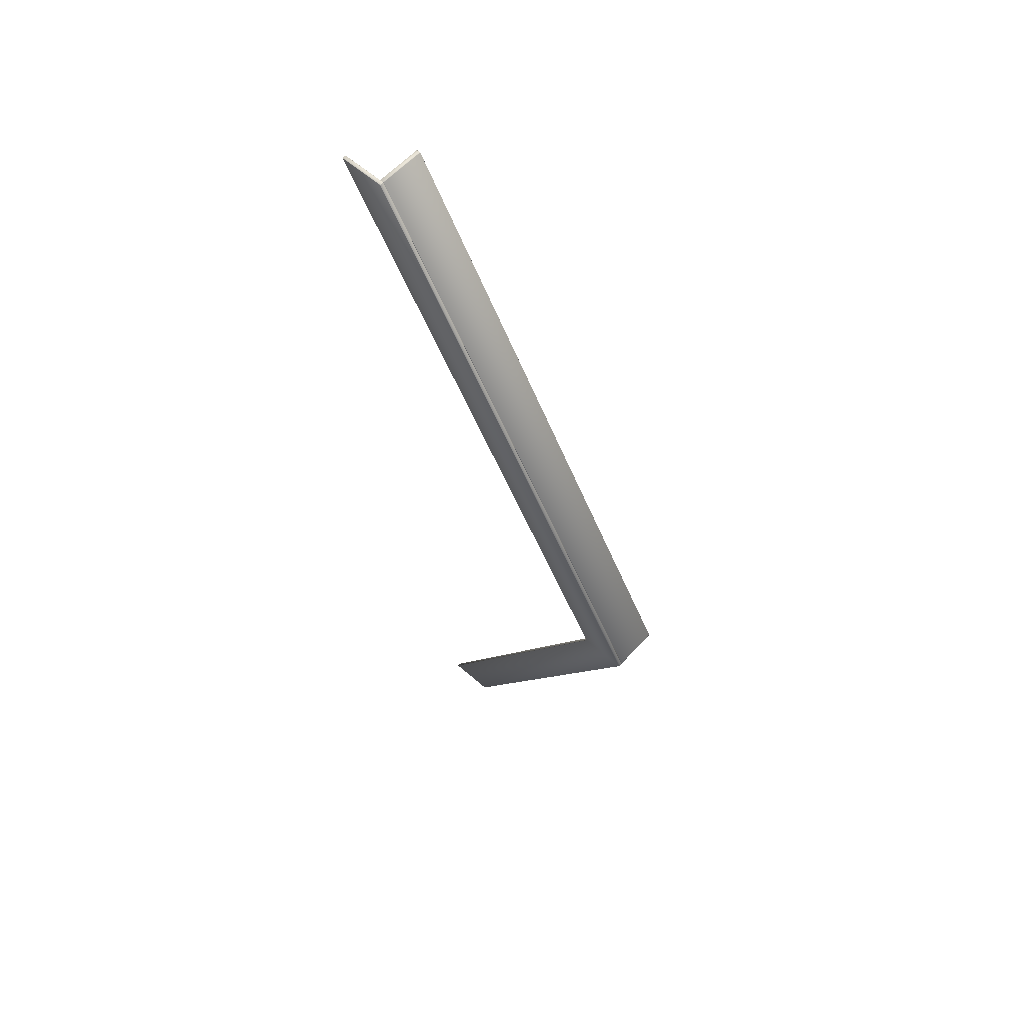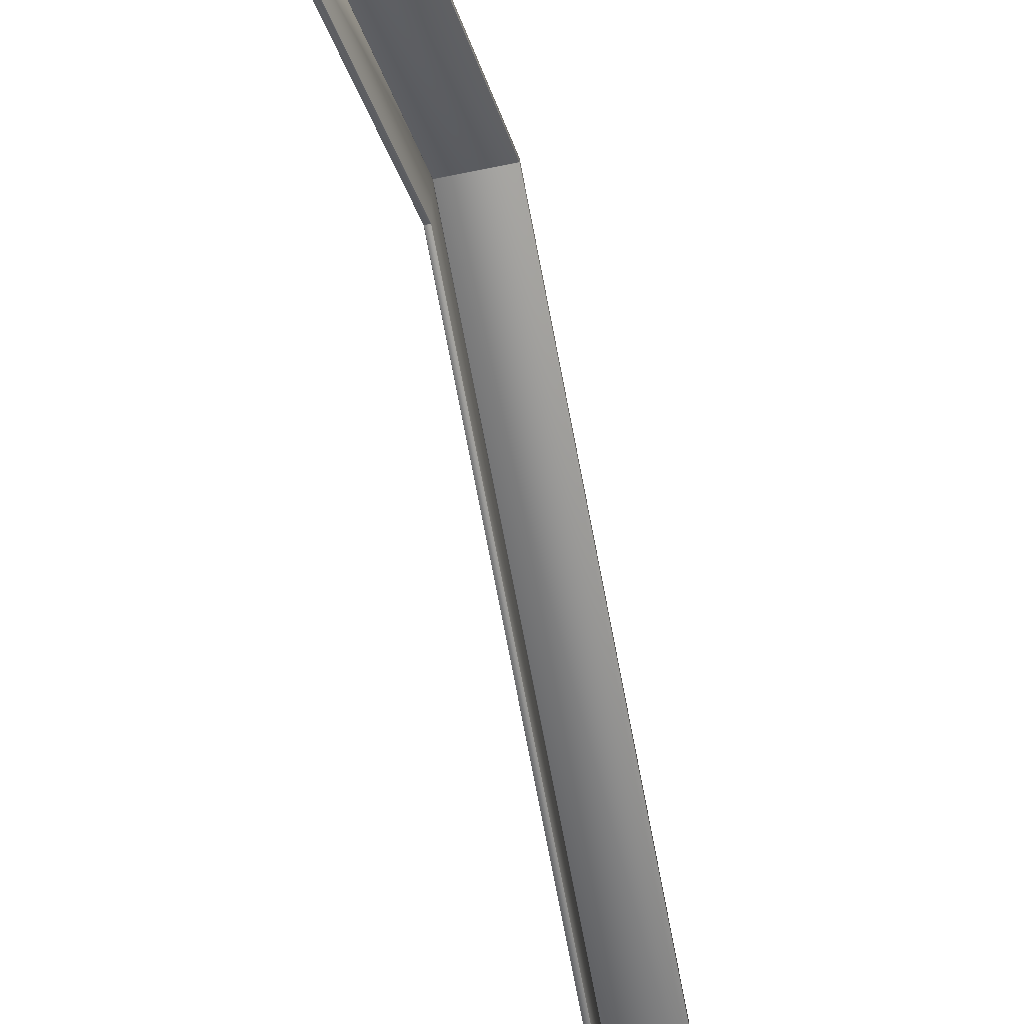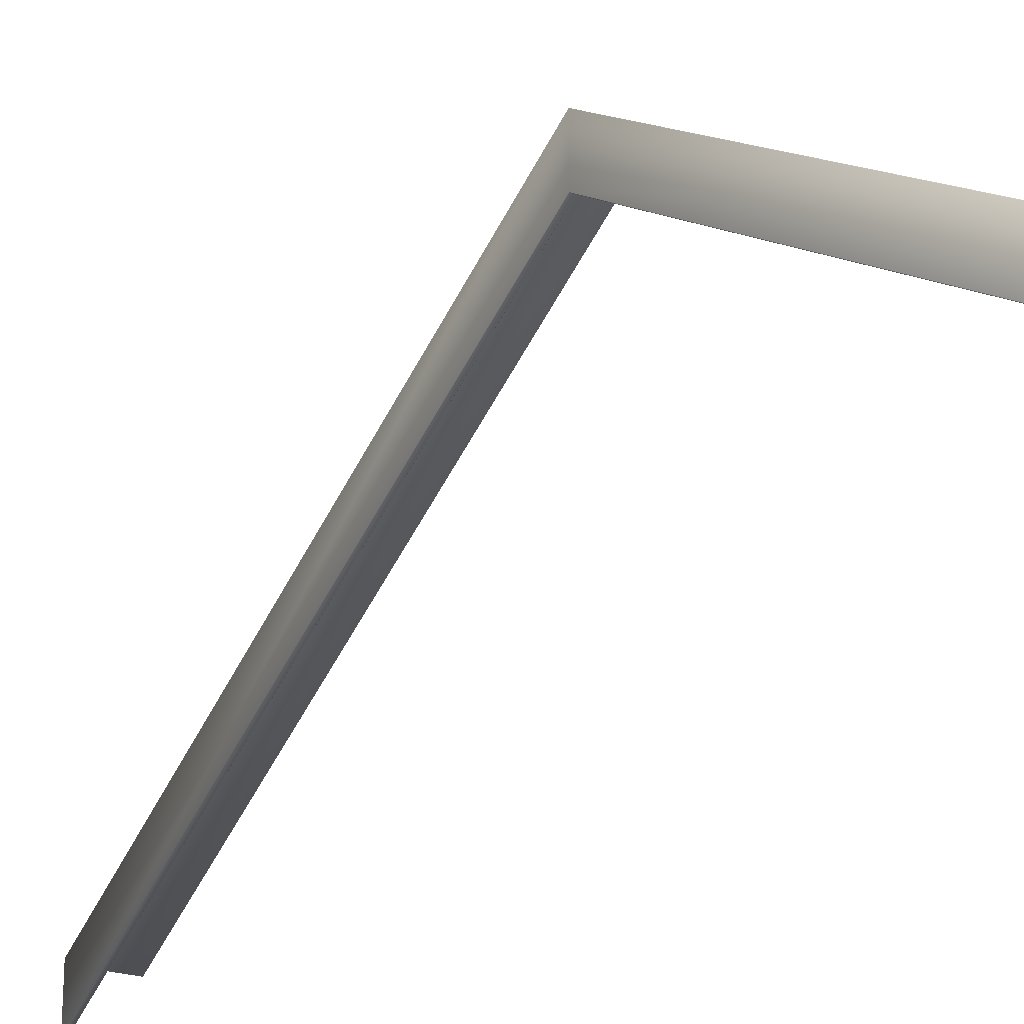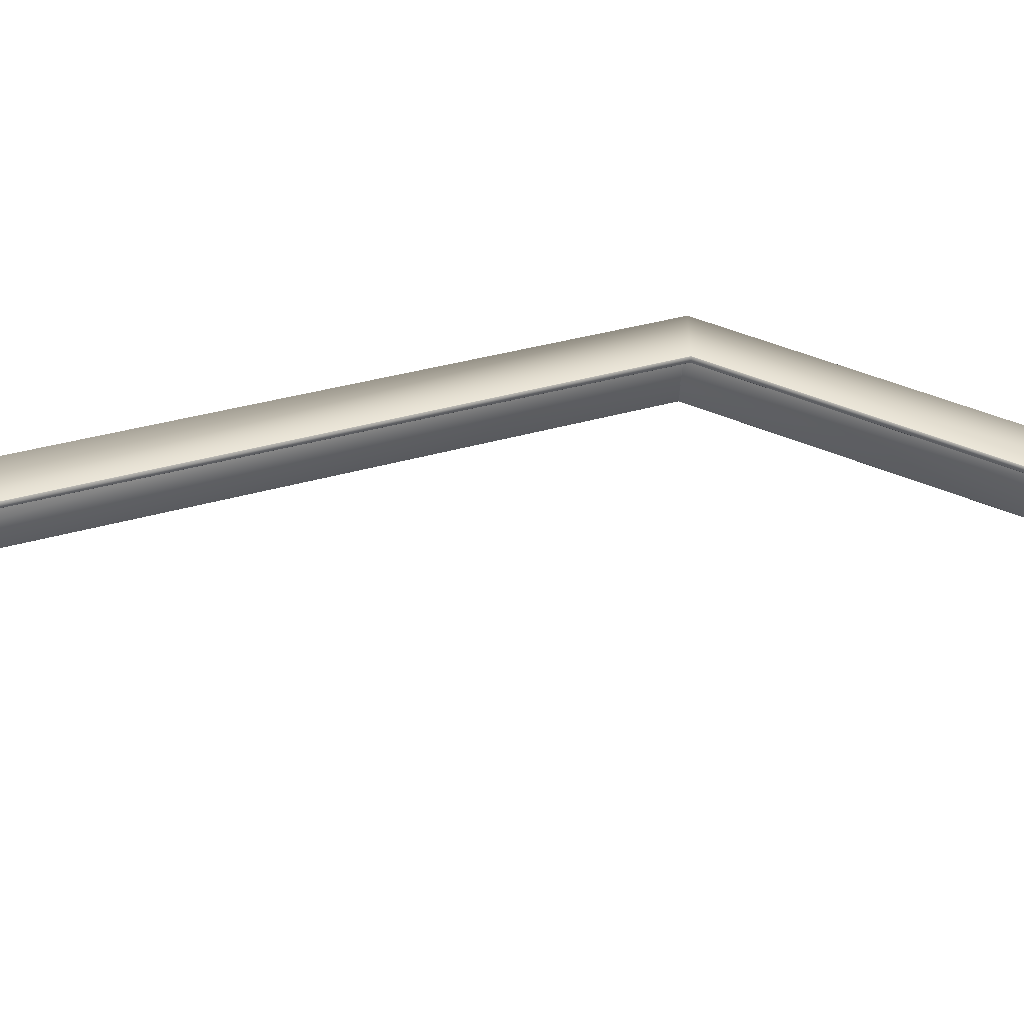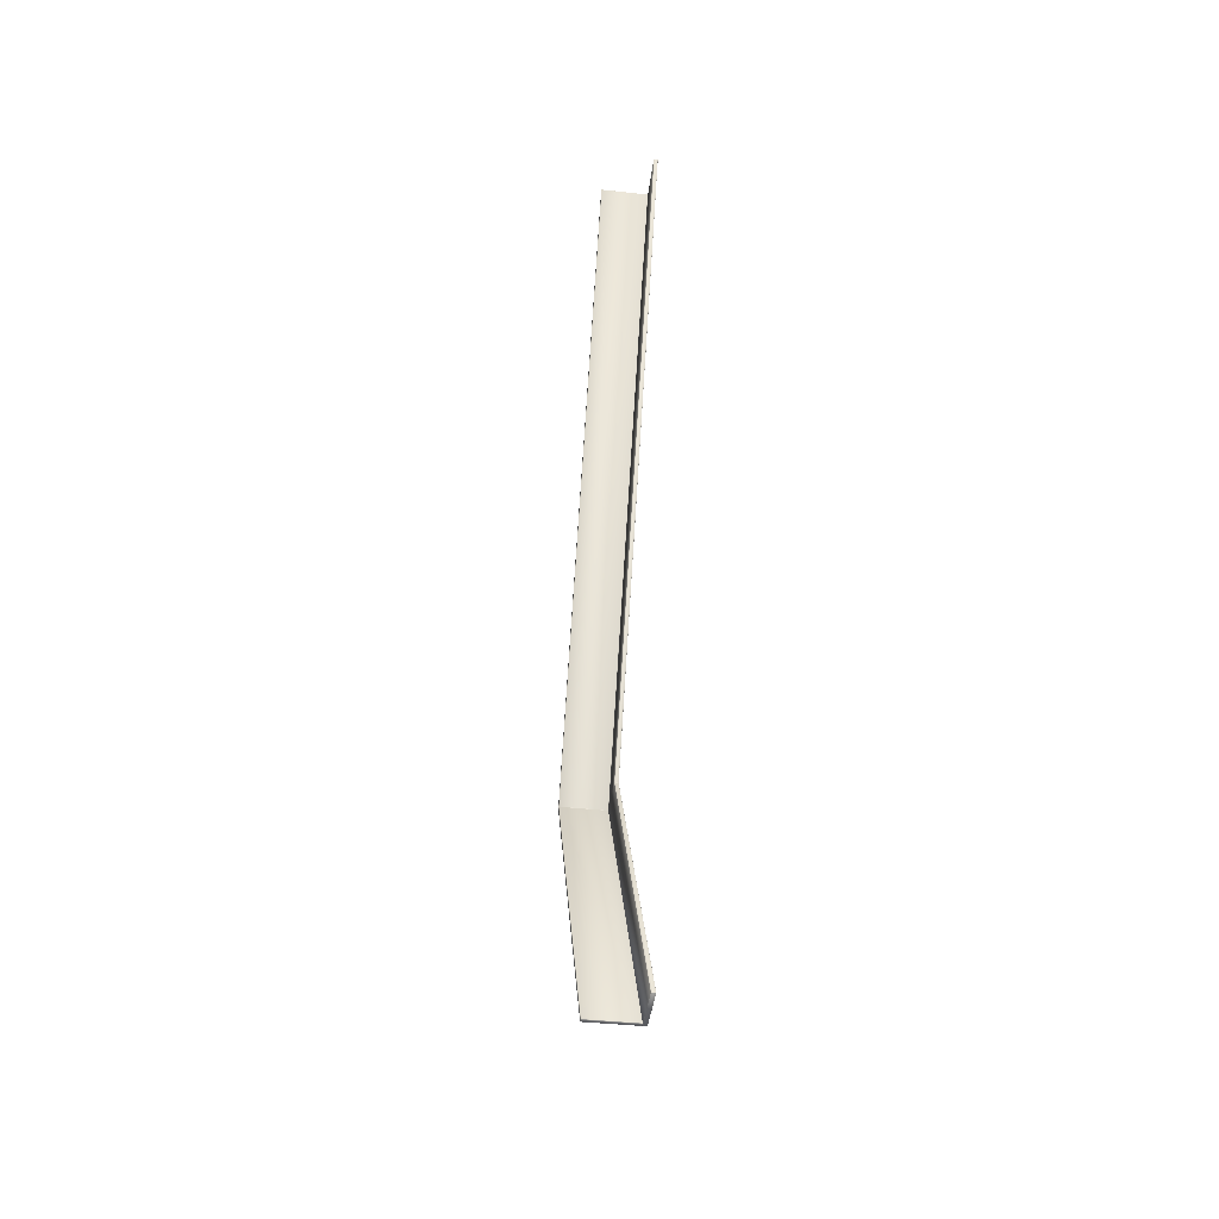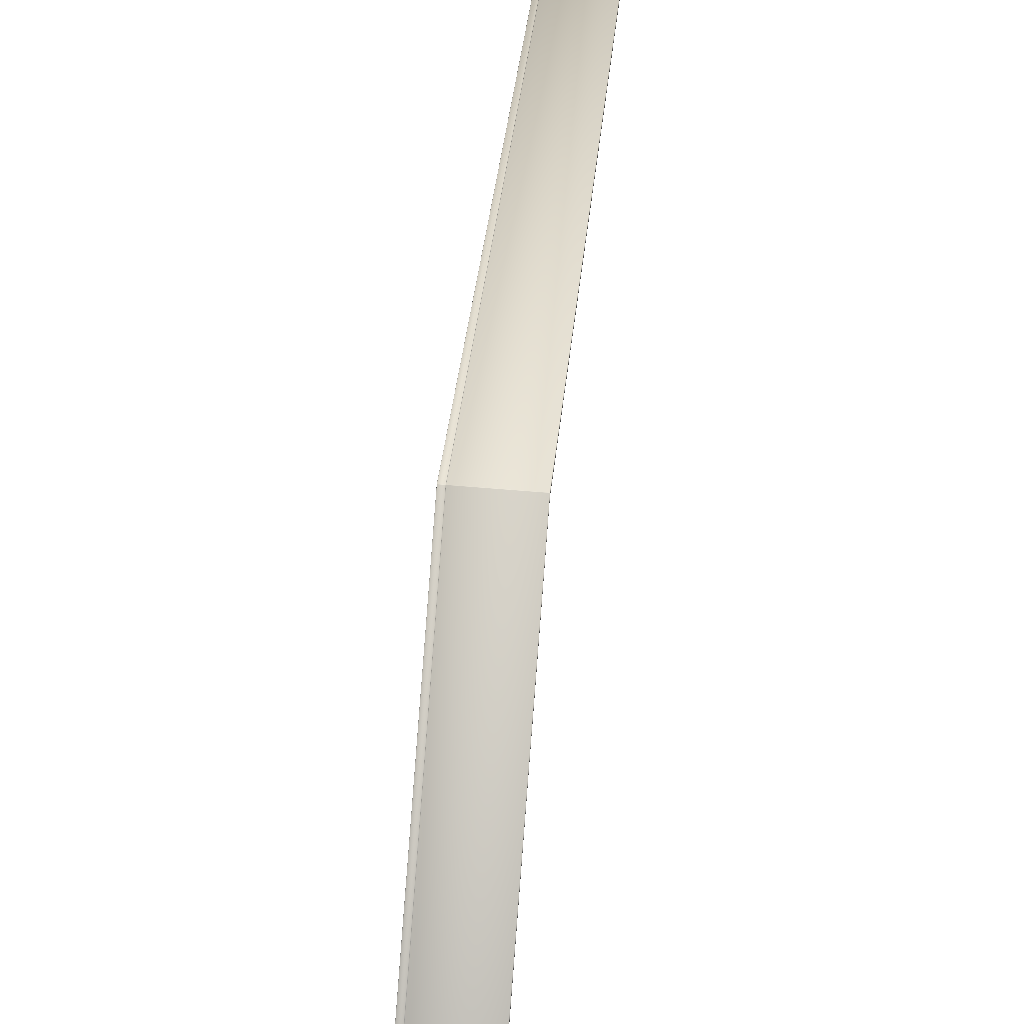
<metadata>
{"format":"obj","ext":"obj","renderer":"f3d","projection":"perspective","resolution":1024,"background":"white","views":[{"elev":59.6,"azim":132.0,"up":"+Z"},{"elev":-52.5,"azim":-167.1,"up":"+Y"},{"elev":-21.9,"azim":147.8,"up":"+Y"},{"elev":-59.7,"azim":85.7,"up":"+Y"},{"elev":-42.9,"azim":-7.3,"up":"+Z"},{"elev":59.6,"azim":-174.9,"up":"+Y"}]}
</metadata>
<code>
v 0.114 0.762 -2.199
v -0.1149 0.762 -2.199
v -0.1149 1.766 -0.4603
v 0.114 1.766 -0.4603
v -0.1159 0.7609 -2.199
v -0.1159 0.7432 -2.199
v -0.1159 1.747 -0.4595
v -0.1159 1.765 -0.4595
v -0.1149 0.742 -2.199
v 0.114 0.742 -2.199
v 0.114 1.746 -0.4603
v -0.1149 1.746 -0.4603
v 0.115 0.7432 -2.199
v 0.115 0.7609 -2.199
v 0.115 1.765 -0.4595
v 0.115 1.747 -0.4595
v 0.1135 0.2114 2.199
v -0.1155 0.2114 2.199
v -0.1149 1.746 -0.4586
v 0.114 1.746 -0.4586
v -0.1165 0.2127 2.199
v -0.1165 0.2304 2.199
v -0.1155 0.2314 2.199
v 0.1135 0.2314 2.199
v 0.114 1.766 -0.4586
v -0.1149 1.766 -0.4586
v 0.1145 0.2304 2.199
v 0.1145 0.2127 2.199
v 0.1135 0.2119 2.2
v 0.1135 0.2299 2.2
v -0.1155 0.2299 2.2
v -0.1155 0.2119 2.2
v 0.114 0.7605 -2.2
v 0.114 0.7425 -2.2
v -0.1149 0.7425 -2.2
v -0.1149 0.7605 -2.2
v 0.135 0.5323 -2.199
v 0.135 0.7609 -2.199
v 0.135 1.765 -0.4595
v 0.135 1.536 -0.4595
v 0.134 0.762 -2.199
v 0.116 0.762 -2.199
v 0.116 1.766 -0.4603
v 0.134 1.766 -0.4603
v 0.115 0.5323 -2.199
v 0.115 1.536 -0.4595
v 0.115 1.765 -0.4595
v 0.116 0.5311 -2.199
v 0.134 0.5311 -2.199
v 0.134 1.535 -0.4603
v 0.116 1.535 -0.4603
v 0.1144 0.00174 2.199
v 0.1145 0.2304 2.199
v 0.1154 0.2314 2.199
v 0.1335 0.2314 2.199
v 0.134 1.766 -0.4586
v 0.116 1.766 -0.4586
v 0.1344 0.2304 2.199
v 0.1344 0.00174 2.199
v 0.1335 0.00051 2.199
v 0.1154 0.00051 2.199
v 0.116 1.535 -0.4586
v 0.134 1.535 -0.4586
v 0.1154 0.00101 2.2
v 0.1335 0.00101 2.2
v 0.1335 0.2299 2.2
v 0.1154 0.2299 2.2
v 0.134 0.5315 -2.2
v 0.116 0.5315 -2.2
v 0.116 0.7605 -2.2
v 0.134 0.7605 -2.2
f 2 3 4
f 2 4 1
f 6 7 8
f 6 8 5
f 10 11 12
f 10 12 9
f 14 15 16
f 14 16 13
f 18 19 20
f 18 20 17
f 22 8 7
f 22 7 21
f 24 25 26
f 24 26 23
f 28 16 15
f 28 15 27
f 30 31 32
f 30 32 29
f 34 35 36
f 34 36 33
f 4 25 15
f 20 11 16
f 3 8 26
f 19 7 12
f 14 33 1
f 2 36 5
f 6 35 9
f 10 34 13
f 28 29 17
f 18 32 21
f 22 31 23
f 24 30 27
f 27 15 25
f 27 25 24
f 8 22 23
f 8 23 26
f 4 3 26
f 4 26 25
f 21 7 19
f 21 19 18
f 16 28 17
f 16 17 20
f 12 11 20
f 12 20 19
f 5 8 3
f 5 3 2
f 13 16 11
f 13 11 10
f 15 14 1
f 15 1 4
f 7 6 9
f 7 9 12
f 33 36 2
f 33 2 1
f 36 35 6
f 36 6 5
f 35 34 10
f 35 10 9
f 34 33 14
f 34 14 13
f 29 32 18
f 29 18 17
f 32 31 22
f 32 22 21
f 31 30 24
f 31 24 23
f 30 29 28
f 30 28 27
f 38 39 40
f 38 40 37
f 42 43 44
f 42 44 41
f 45 46 47
f 45 47 14
f 49 50 51
f 49 51 48
f 53 47 46
f 53 46 52
f 55 56 57
f 55 57 54
f 59 40 39
f 59 39 58
f 61 62 63
f 61 63 60
f 65 66 67
f 65 67 64
f 69 70 71
f 69 71 68
f 50 40 63
f 62 46 51
f 44 56 39
f 57 43 47
f 49 68 37
f 38 71 41
f 42 70 14
f 45 69 48
f 61 64 52
f 53 67 54
f 55 66 58
f 59 65 60
f 60 63 40
f 60 40 59
f 56 55 58
f 56 58 39
f 54 57 47
f 54 47 53
f 62 61 52
f 62 52 46
f 41 44 39
f 41 39 38
f 48 51 46
f 48 46 45
f 57 56 44
f 57 44 43
f 51 50 63
f 51 63 62
f 50 49 37
f 50 37 40
f 43 42 14
f 43 14 47
f 68 71 38
f 68 38 37
f 71 70 42
f 71 42 41
f 70 69 45
f 70 45 14
f 69 68 49
f 69 49 48
f 64 67 53
f 64 53 52
f 67 66 55
f 67 55 54
f 66 65 59
f 66 59 58
f 65 64 61
f 65 61 60

</code>
